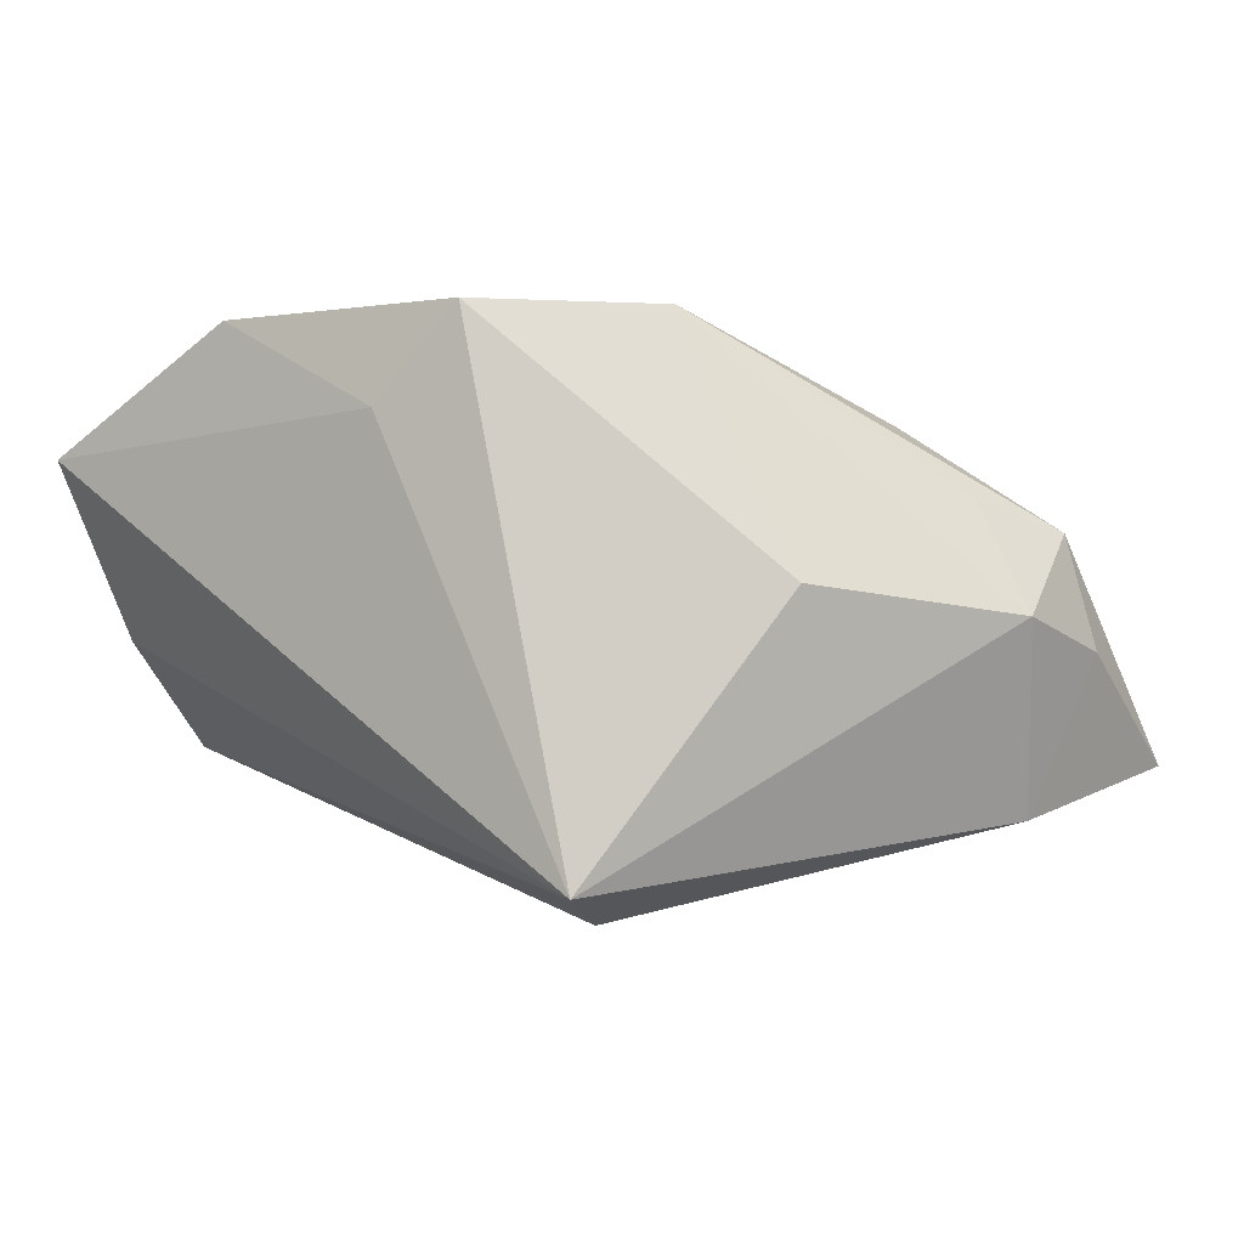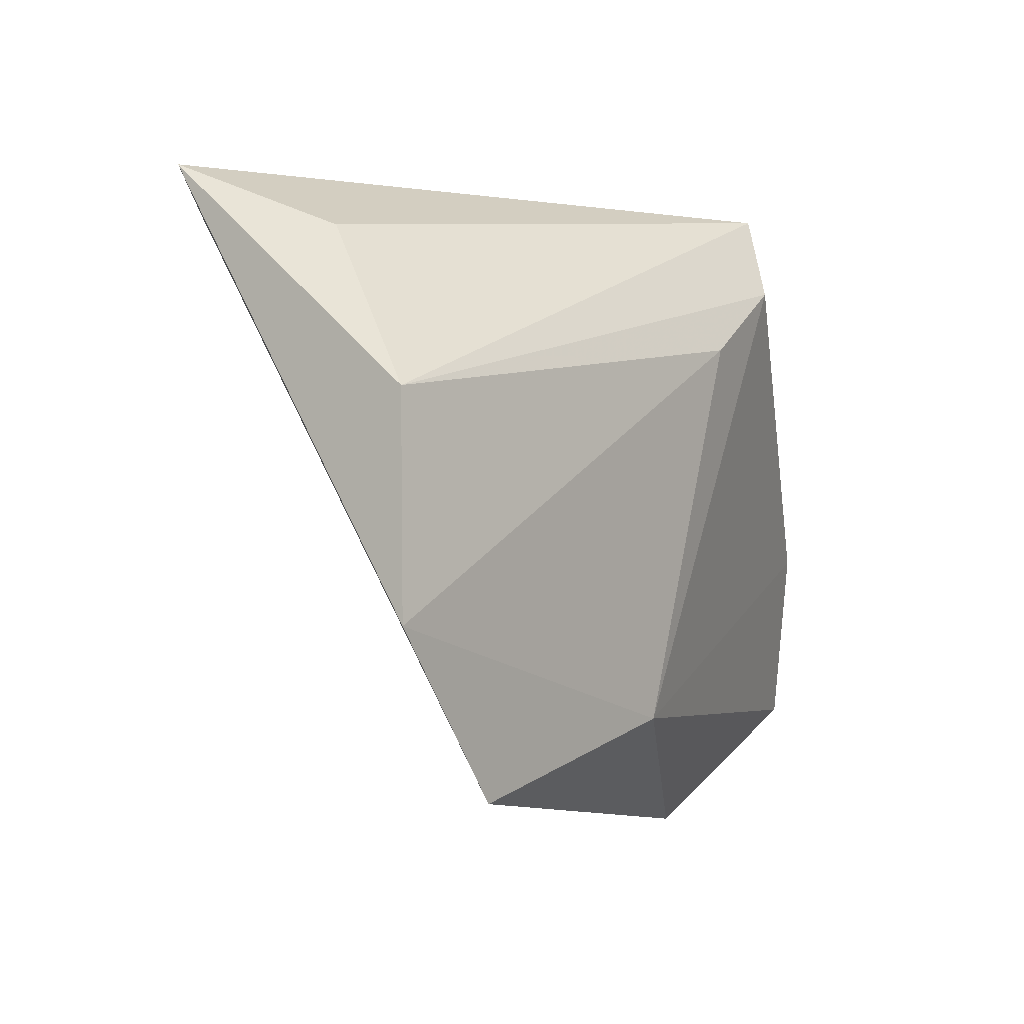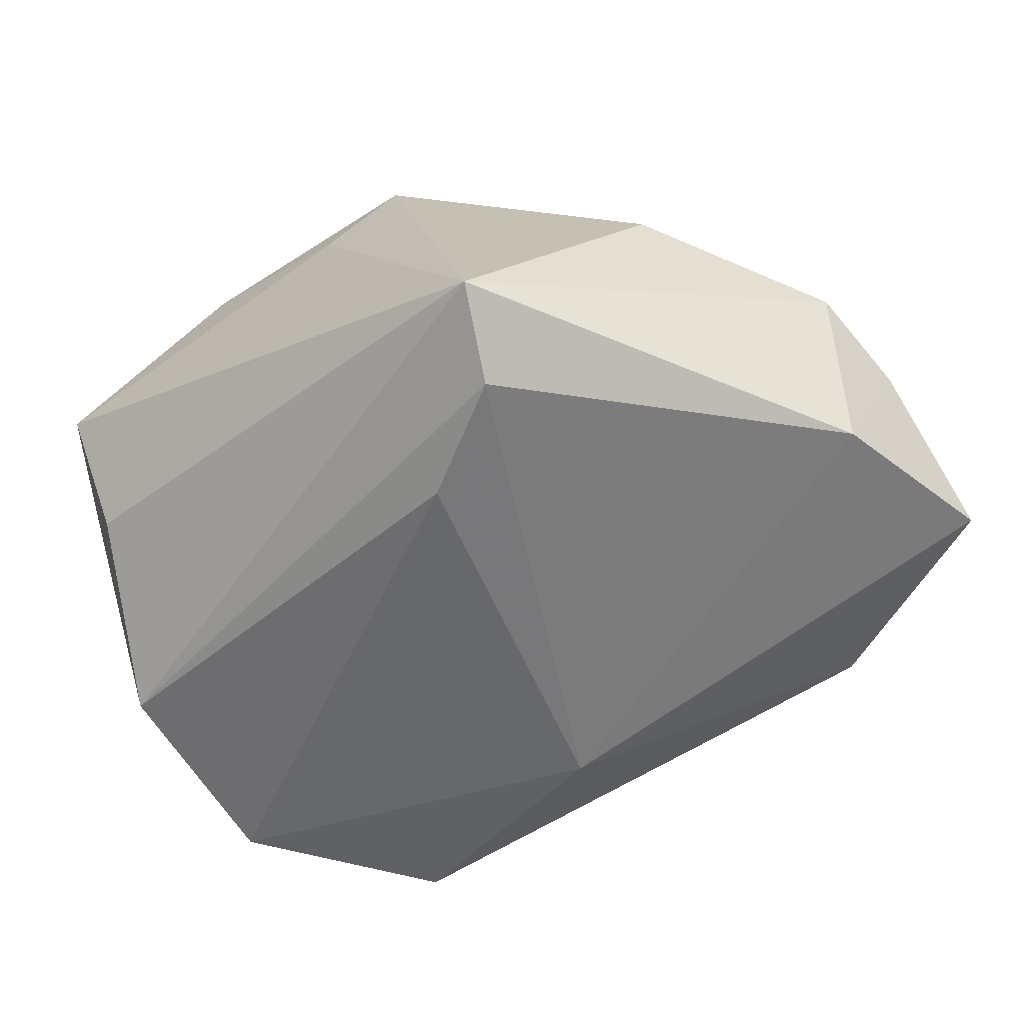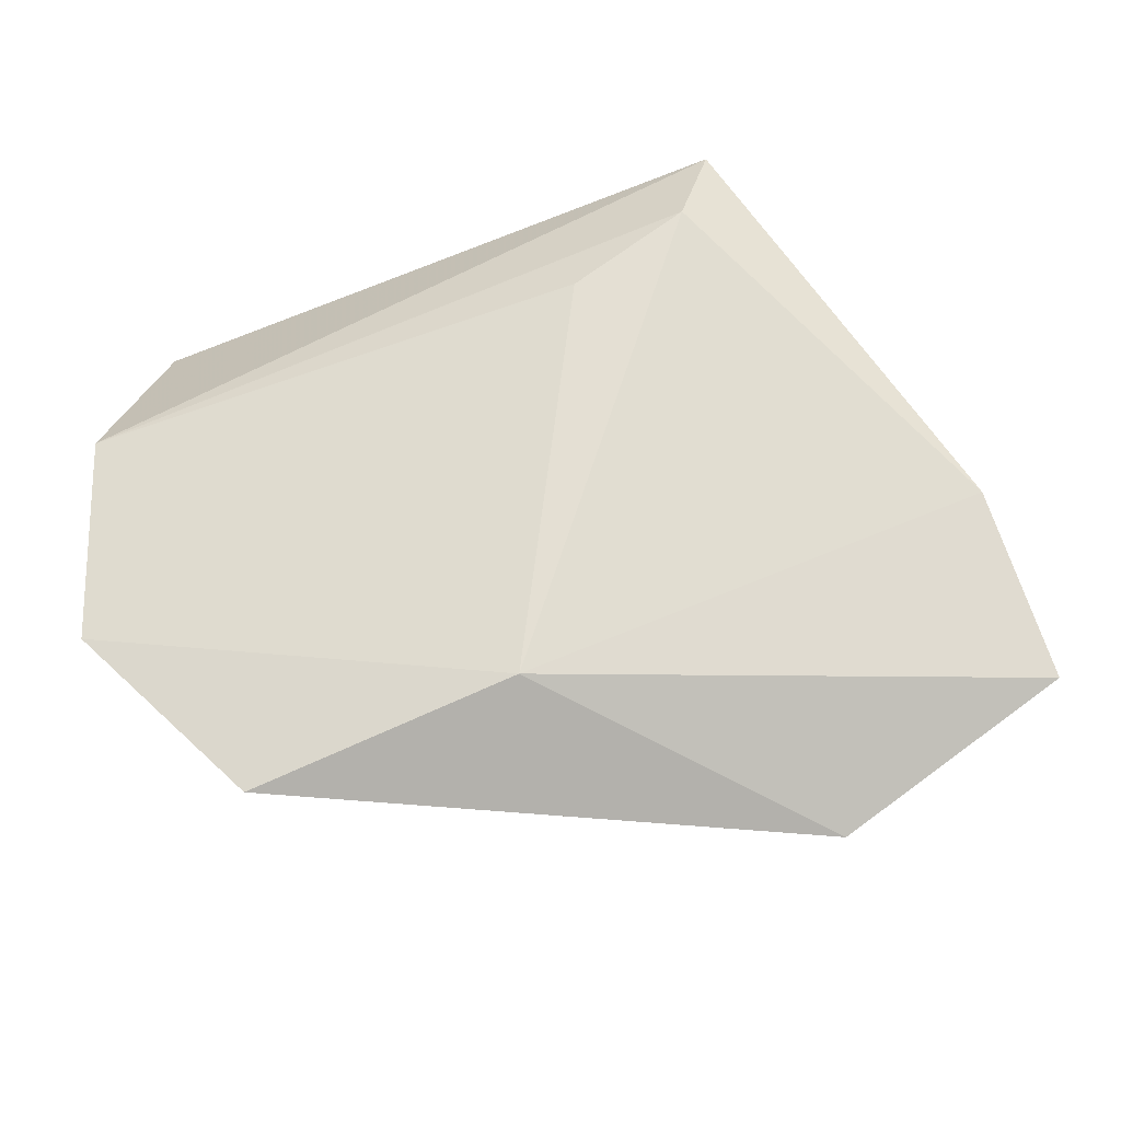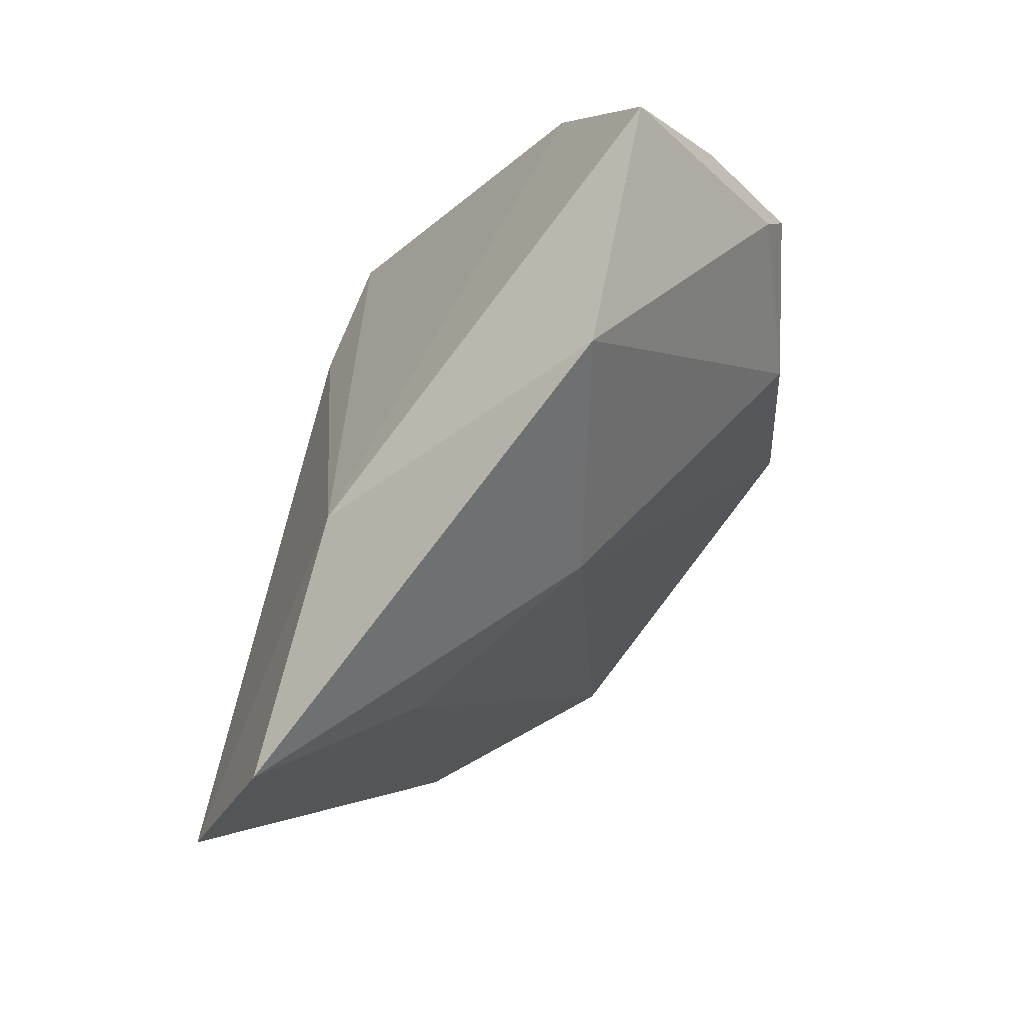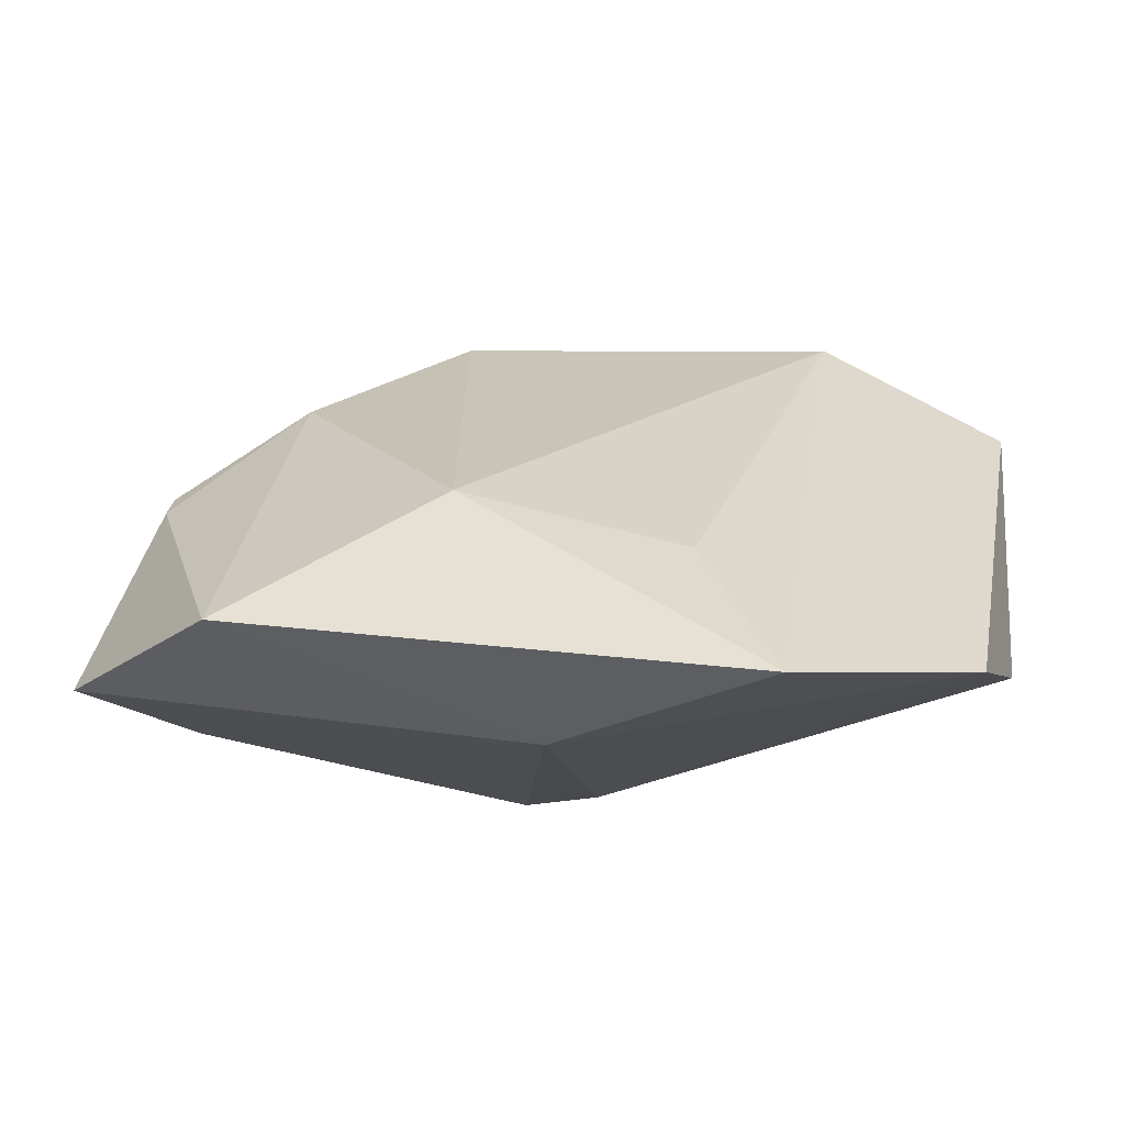
<metadata>
{"format":"obj","ext":"obj","renderer":"f3d","projection":"perspective","resolution":1024,"background":"white","views":[{"elev":-1.5,"azim":-151.3,"up":"+Z"},{"elev":-8.6,"azim":117.1,"up":"+Y"},{"elev":-64.8,"azim":-150.5,"up":"+Z"},{"elev":-31.6,"azim":177.4,"up":"+Y"},{"elev":-74.5,"azim":-121.5,"up":"+Y"},{"elev":-3.9,"azim":14.8,"up":"+Z"}]}
</metadata>
<code>
v 0.05264 -0.02538 -0.01141
v -0.004649 -0.03335 0.008855
v -0.04895 -0.009033 0.01106
v 0.03397 -0.04335 -0.01168
v -0.04824 -0.01312 0.008984
v -0.05152 -0.01145 -0.001078
v 0.05069 0.02922 0.01981
v -0.02964 -0.04433 -0.005669
v -0.04518 -0.008095 -0.01825
v -0.0153 0.03343 -0.02444
v 0.005766 -0.03279 -0.01924
v 0.007151 0.03343 0.02281
v -0.002367 0.03259 0.03302
v 0.02168 -0.02907 0.002245
v -0.01189 0.02255 -0.02787
v -0.04892 0.0006465 0.002362
v -0.01869 0.01869 0.03302
v 0.0002527 0.01289 -0.02641
v 0.02726 0.03094 0.03302
v -0.03304 0.02041 0.005258
v -0.04271 -0.0003745 0.01422
v 0.05368 -0.0001469 -0.0116
v -0.03256 -0.004496 0.02222
v 0.0476 0.02036 0.0003982
v -0.05271 -0.02843 -0.01307
f 11 8 25
f 4 8 11
f 23 8 2
f 2 8 4
f 4 14 2
f 24 10 7
f 7 22 24
f 24 22 10
f 4 11 1
f 1 22 7
f 9 16 10
f 9 11 25
f 7 10 12
f 10 13 12
f 10 16 20
f 20 13 10
f 23 2 17
f 17 3 23
f 13 20 17
f 17 20 16
f 18 1 11
f 22 1 18
f 25 3 6
f 6 3 16
f 6 9 25
f 16 9 6
f 25 8 5
f 5 3 25
f 5 8 23
f 23 3 5
f 7 12 19
f 19 12 13
f 13 17 19
f 19 17 2
f 19 2 14
f 19 14 4
f 19 1 7
f 4 1 19
f 16 3 21
f 21 17 16
f 3 17 21
f 10 22 15
f 22 18 15
f 15 9 10
f 11 9 15
f 15 18 11

</code>
